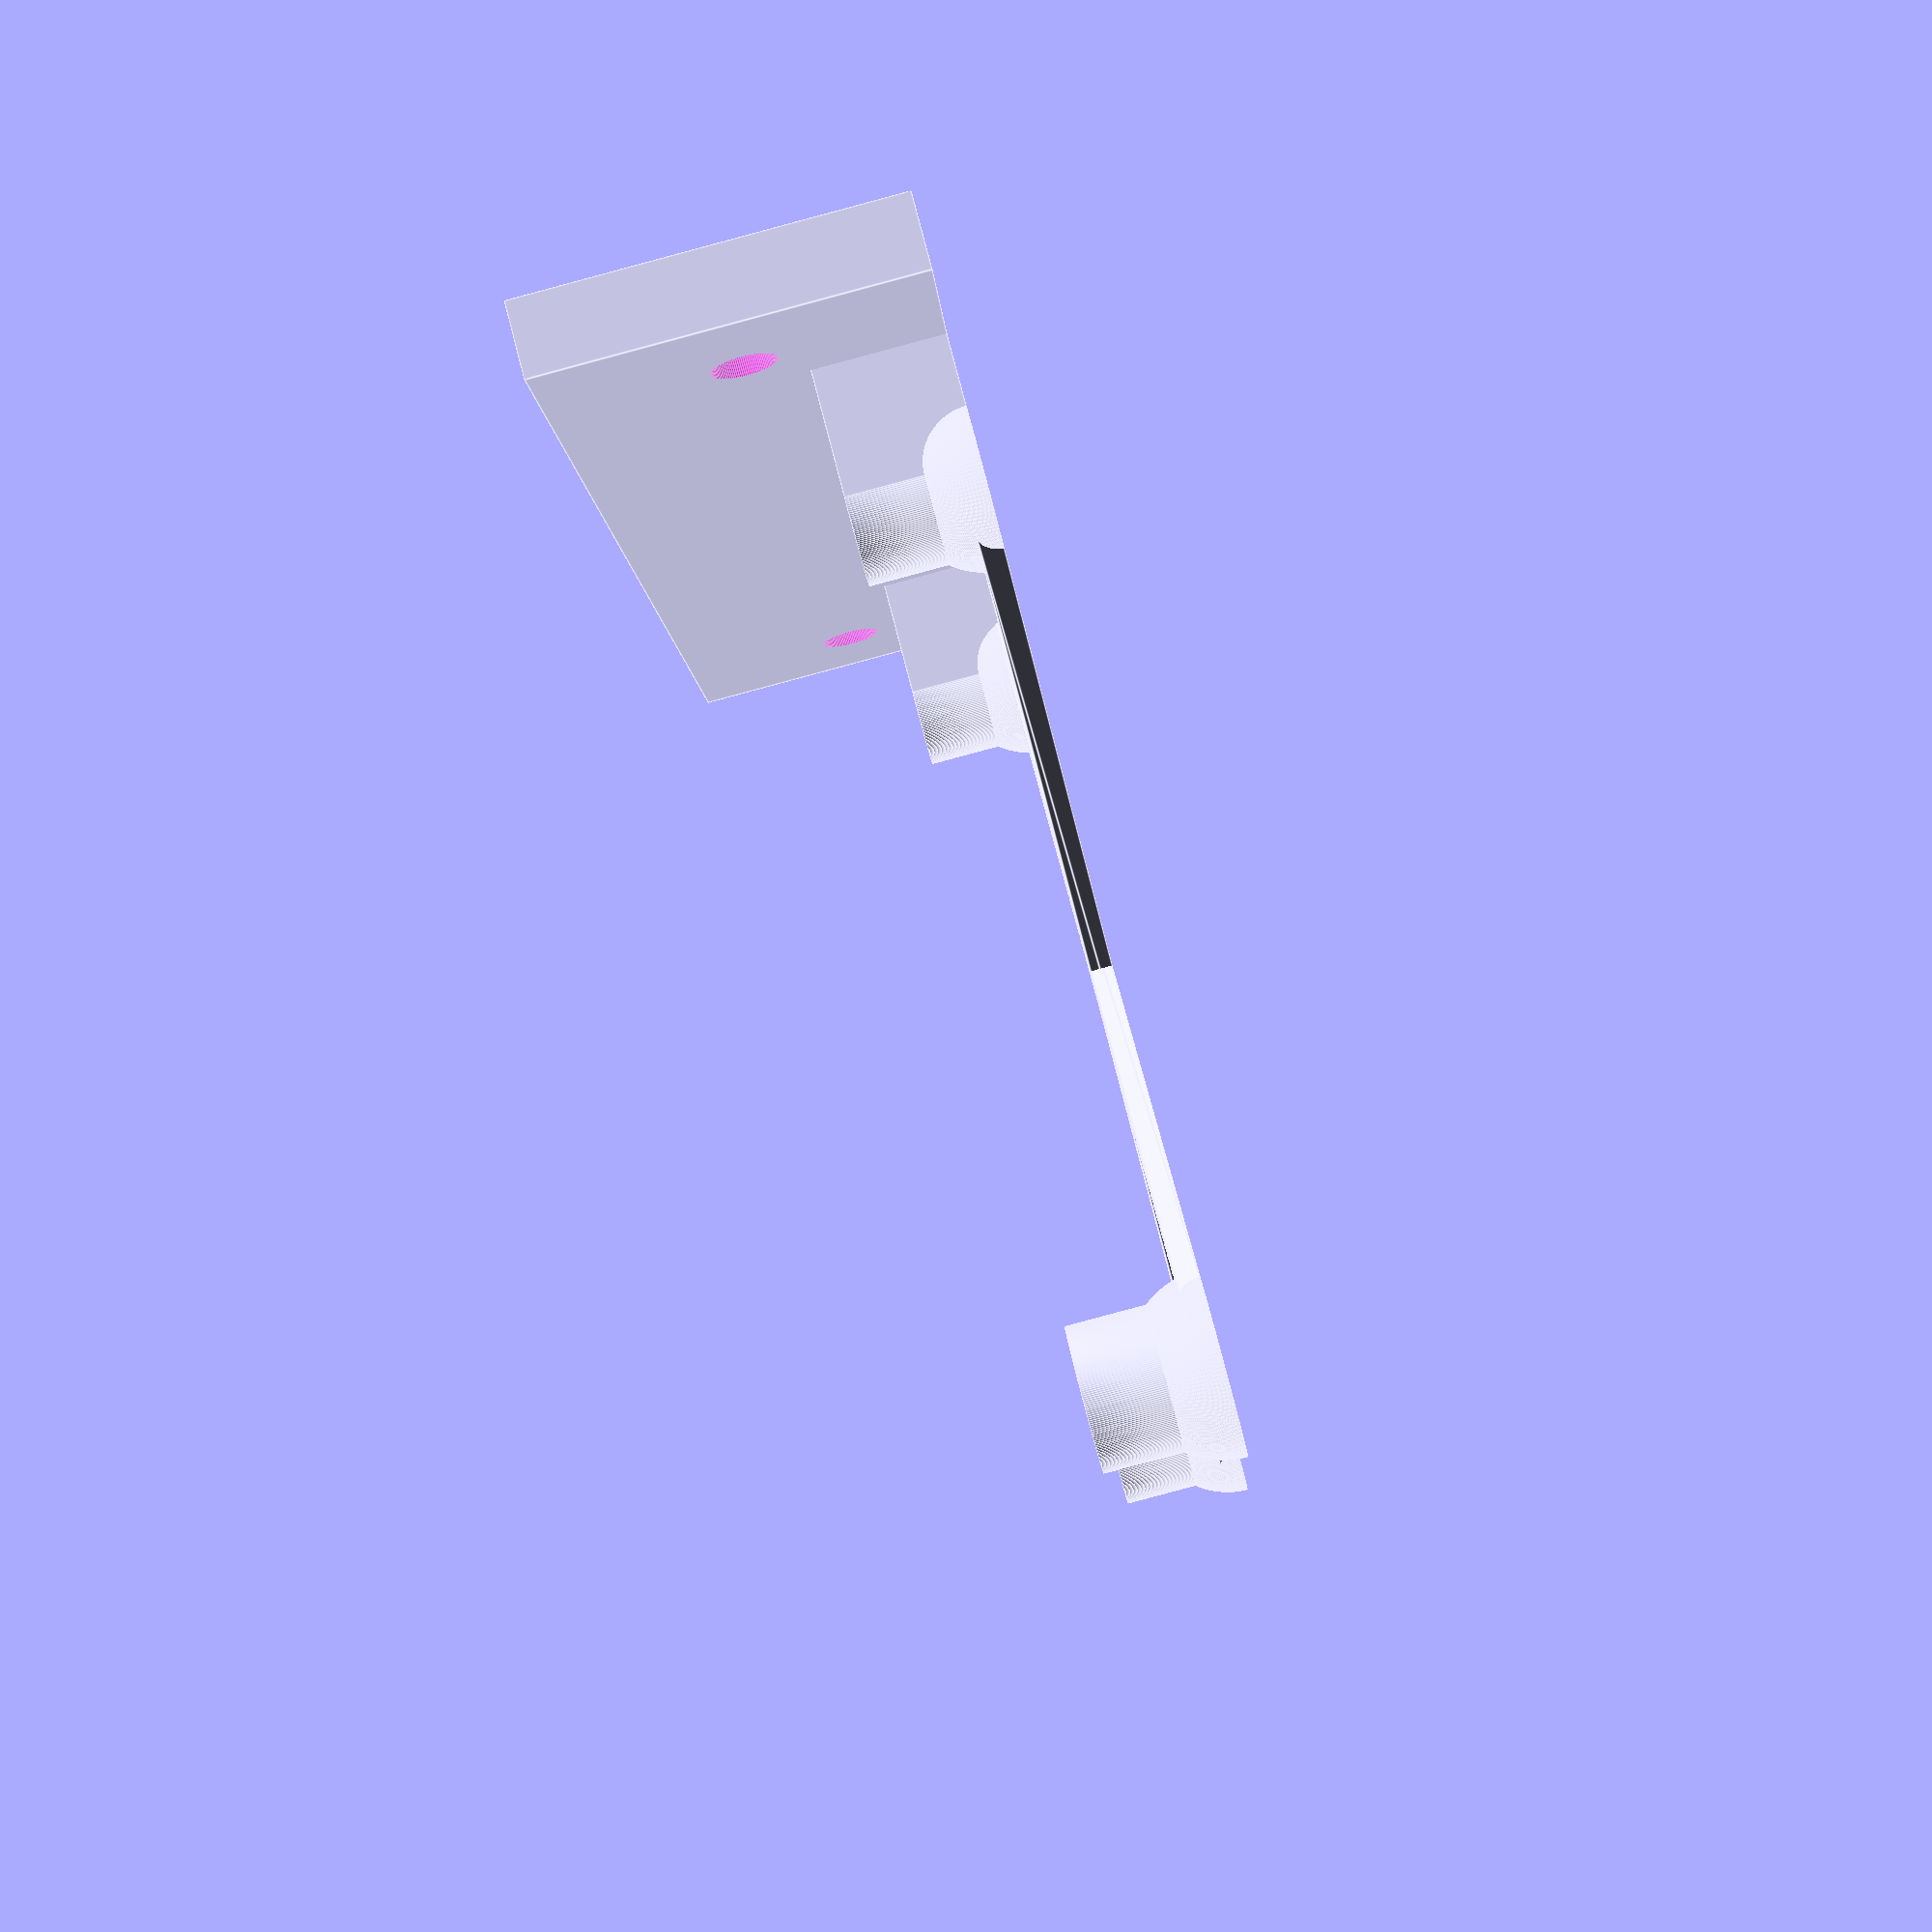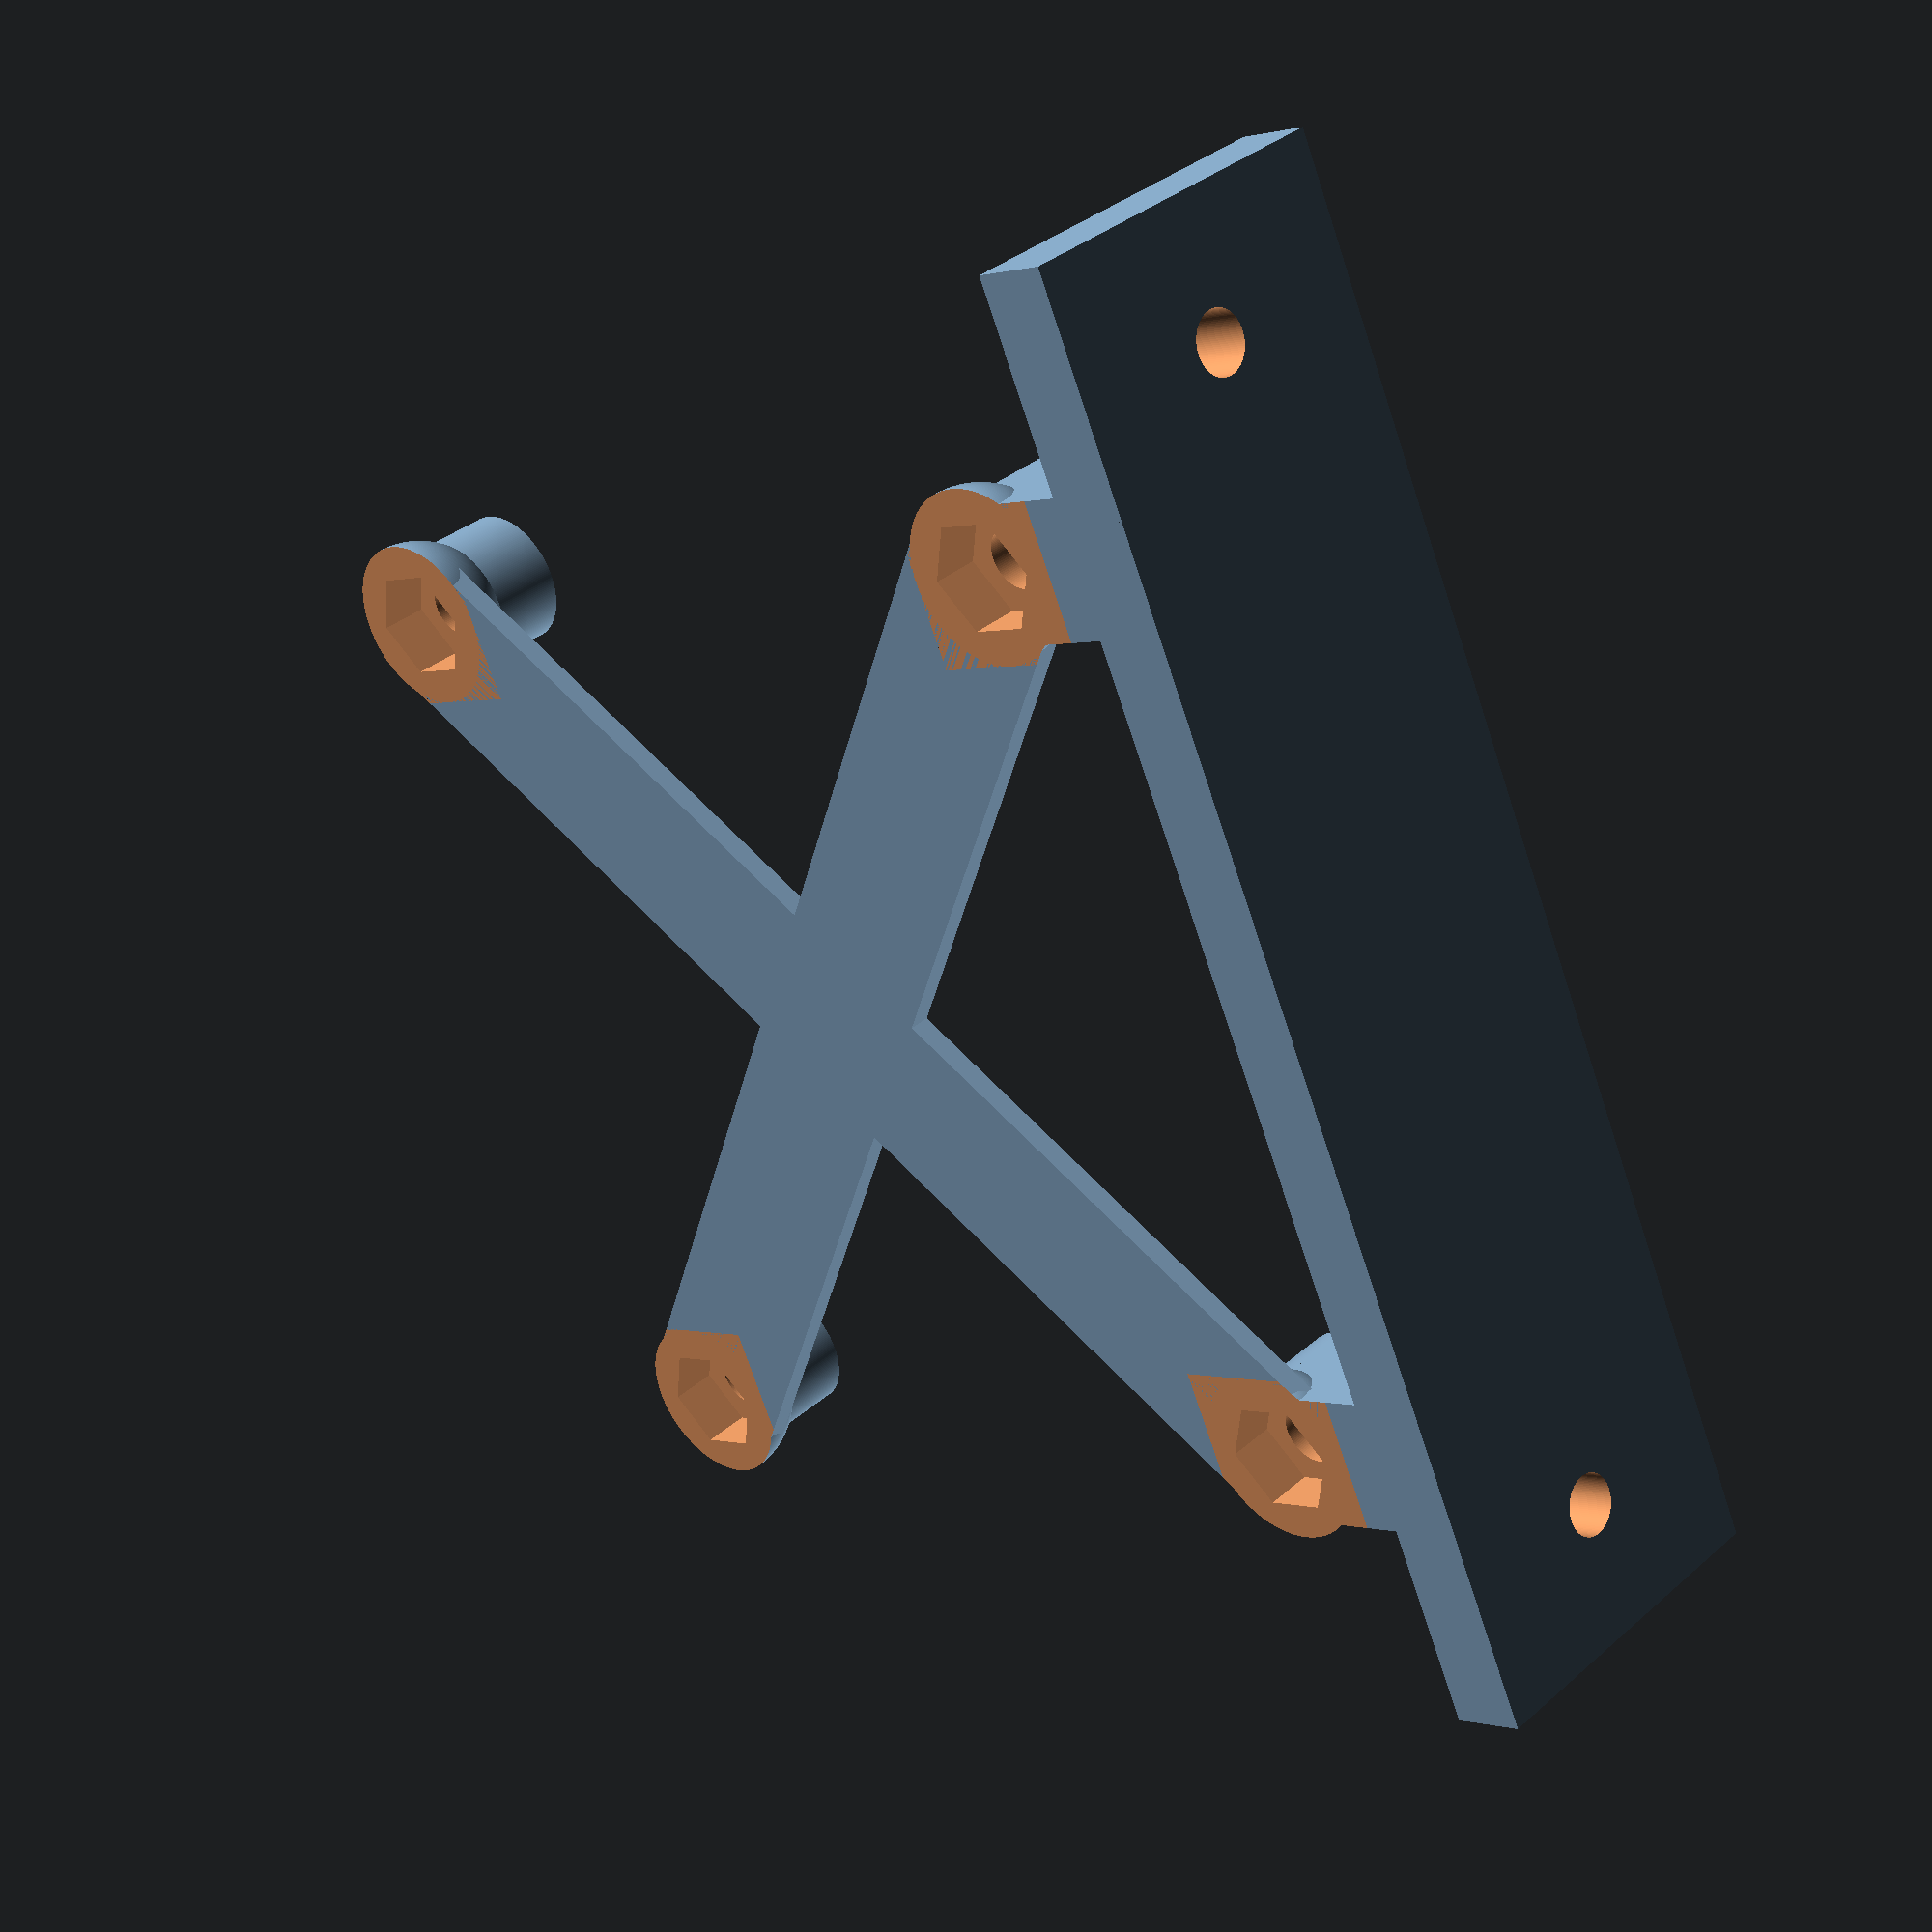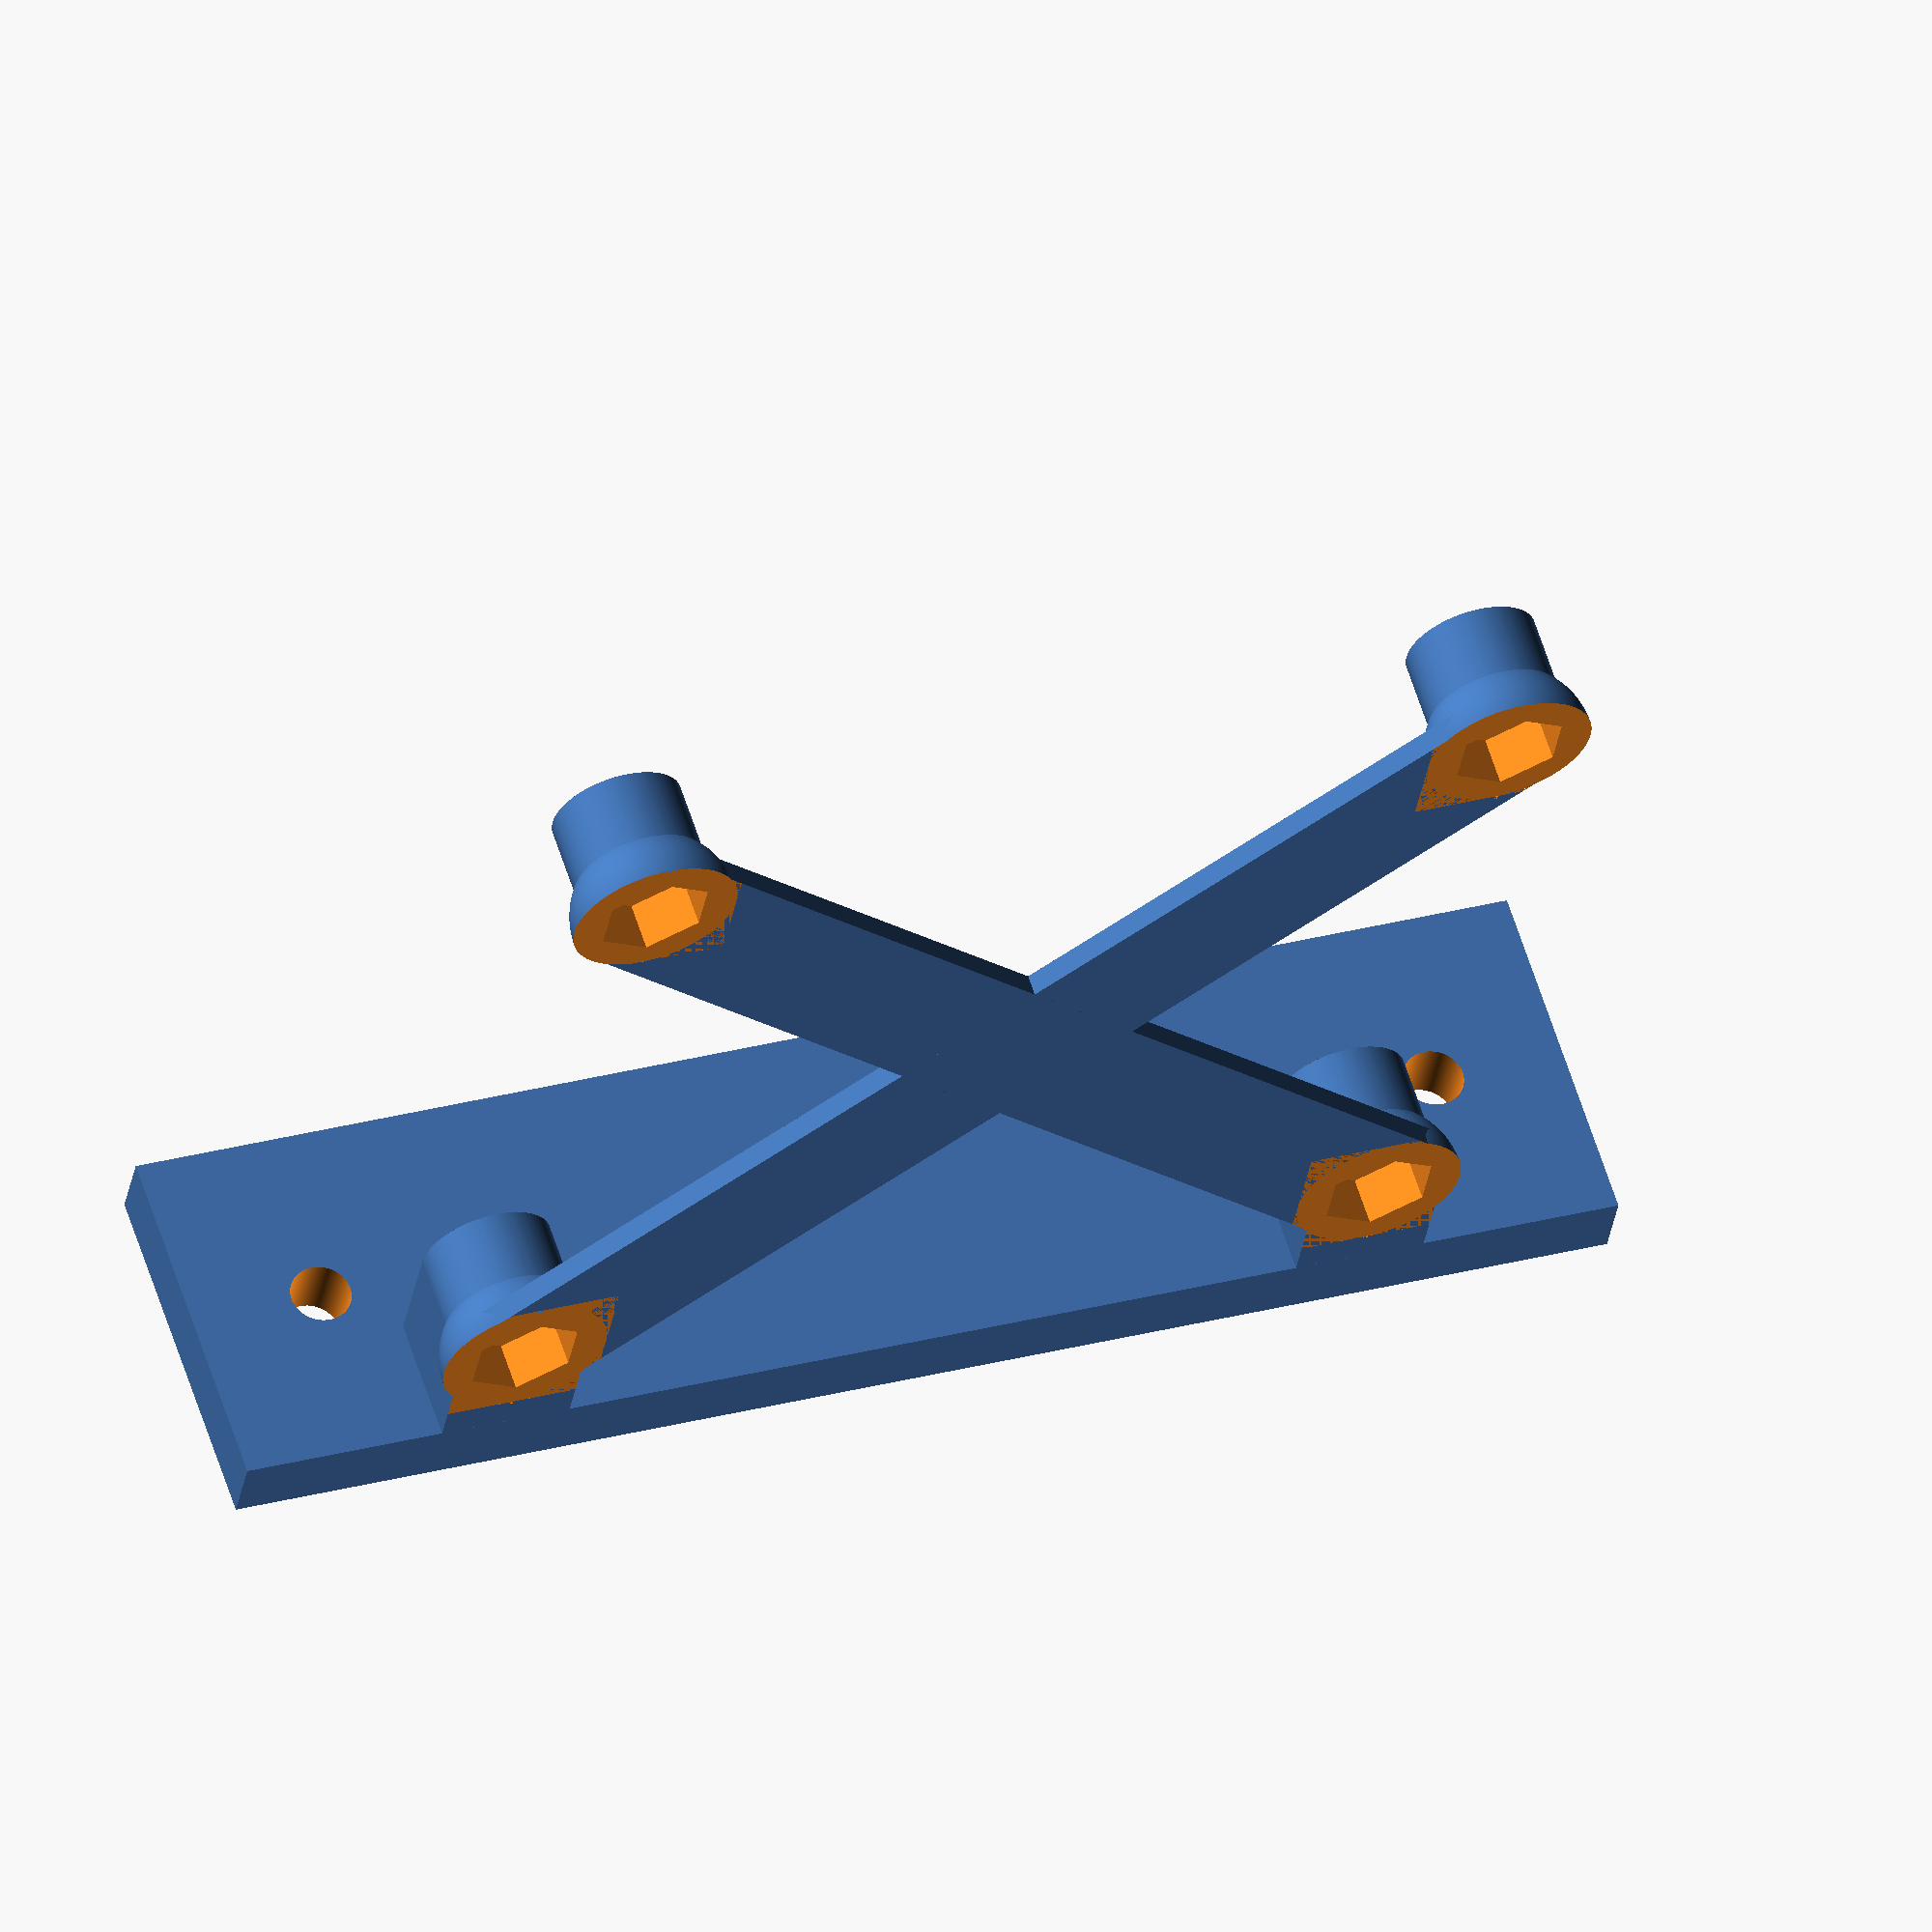
<openscad>
/**
* Provides the casing for printerX's ESP8266 and associated electronics, which 
*    is used as a Wireless Access Point that can get WiFi connection info from 
*    users for configuring the OctoPi server's Internet connection without using
*    a monitor.
*/
// Minimum render angle
$fa = 1;
// Minimum render size
$fs = 0.1;

// Distance between bolts on the X axis
xBoltDelta = 45.72;
// Distance between bolts on the Y axis
yBoltDelta = 49.53;

floorHeight = 1.2;

m3NutDiameter = 6.4;
m3ThroughHoleDiameter = 3.4;

supportSphereDiameter = (m3NutDiameter + 3);
supportCylinderHeight = 7;
supportCylinderDiameter = m3ThroughHoleDiameter + 4;

wallThickness = 4;
extraWallWidth = 30;
wallHeight = 20;
wallXOffset = 2;

floorPieceWidth = supportSphereDiameter - 0.35;

construct();

// Full unit construction
module construct()
{
	difference()
	{
		{
			union()
			{
				supports();
				crossFloor();
				wall();
			}
		}
		{
			cutouts();
		}
	}
}

// The outer wall that attaches to the printer
module wall()
{
	translate( [xBoltDelta + (supportSphereDiameter/2) + wallXOffset, (-1 * (extraWallWidth/2)), 0] ) cube( [wallThickness, yBoltDelta + extraWallWidth, wallHeight] );
	translate( [xBoltDelta, 0, 0] )
	{
		translate( [0, (-1 * (supportCylinderDiameter/2)), 0] )
		{
			cube( [wallThickness + wallXOffset + (floorPieceWidth/2), supportCylinderDiameter, supportCylinderHeight] );
			translate( [0, yBoltDelta, 0] ) cube( [wallThickness + wallXOffset + (floorPieceWidth/2), supportCylinderDiameter, supportCylinderHeight] );
		}
	}
}

// The floor pattern
module crossFloor() {

	hull()
	{
		{

		}
		{
			cylinder( d = floorPieceWidth, h = floorHeight );
			translate( [xBoltDelta, yBoltDelta, 0] ) cylinder( d = floorPieceWidth, h = floorHeight );
		}
	}
	hull()
	{
		{

		}
		{
			translate( [xBoltDelta, 0, 0] ) cylinder( d = floorPieceWidth, h = floorHeight );
			translate( [0, yBoltDelta, 0] ) cylinder( d = floorPieceWidth, h = floorHeight );
		}
	}
}

// Combine the standoffs for the ESP board mount
module supports() {
	support();
	translate( [xBoltDelta, 0, 0] ) support();
	translate( [0, yBoltDelta, 0] ) support();
	translate( [xBoltDelta, yBoltDelta, 0] ) support();
}

// A single standoff
module support() {

	union()
	{
		sphere( d = supportSphereDiameter );
		cylinder( d = supportCylinderDiameter, h = supportCylinderHeight );
	}
}

// Combine all cutouts for final application
module cutouts() {
	supportCutout();
	translate( [xBoltDelta, 0, 0] ) supportCutout();
	translate( [0, yBoltDelta, 0] ) supportCutout();
	translate( [xBoltDelta, yBoltDelta, 0] ) supportCutout();

	translate( [xBoltDelta + (supportCylinderDiameter/2), (-1 * (extraWallWidth/4)), (wallHeight/2)] ) rotate( [0, 90, 0] ) m3ThroughHole( height = 10 );
	translate( [xBoltDelta + (supportCylinderDiameter/2), (yBoltDelta + (extraWallWidth/4)), (wallHeight/2)] ) rotate( [0, 90, 0] ) m3ThroughHole( height = 10 );

}

// A single cutout of a standoff/support
module supportCutout() {

	union()
	{
		translate( [0, 0, -6] ) m3ThroughHole( height = 20 );
		translate( [(-1 * (supportSphereDiameter/2)), (-1 * (supportSphereDiameter/2)), (-1 * supportSphereDiameter)] )
		{
			cube( [supportSphereDiameter, supportSphereDiameter, supportSphereDiameter] );
		}
		translate( [0, 0, -0.1] ) m3Nut();
	}
	
}

// A through-hole for an M3 bolt
module m3ThroughHole( height )
{
	cylinder( d = m3ThroughHoleDiameter, h = height );
}

// A nut trap for an M3 bolt
module m3Nut()
{
	m3NutDepth = 2.6;
    cylinder( d = m3NutDiameter, h = (m3NutDepth + 0.2), $fn = 6 );
}

</openscad>
<views>
elev=265.7 azim=167.3 roll=75.0 proj=p view=edges
elev=145.0 azim=24.7 roll=318.8 proj=p view=solid
elev=299.2 azim=80.6 roll=162.3 proj=o view=wireframe
</views>
